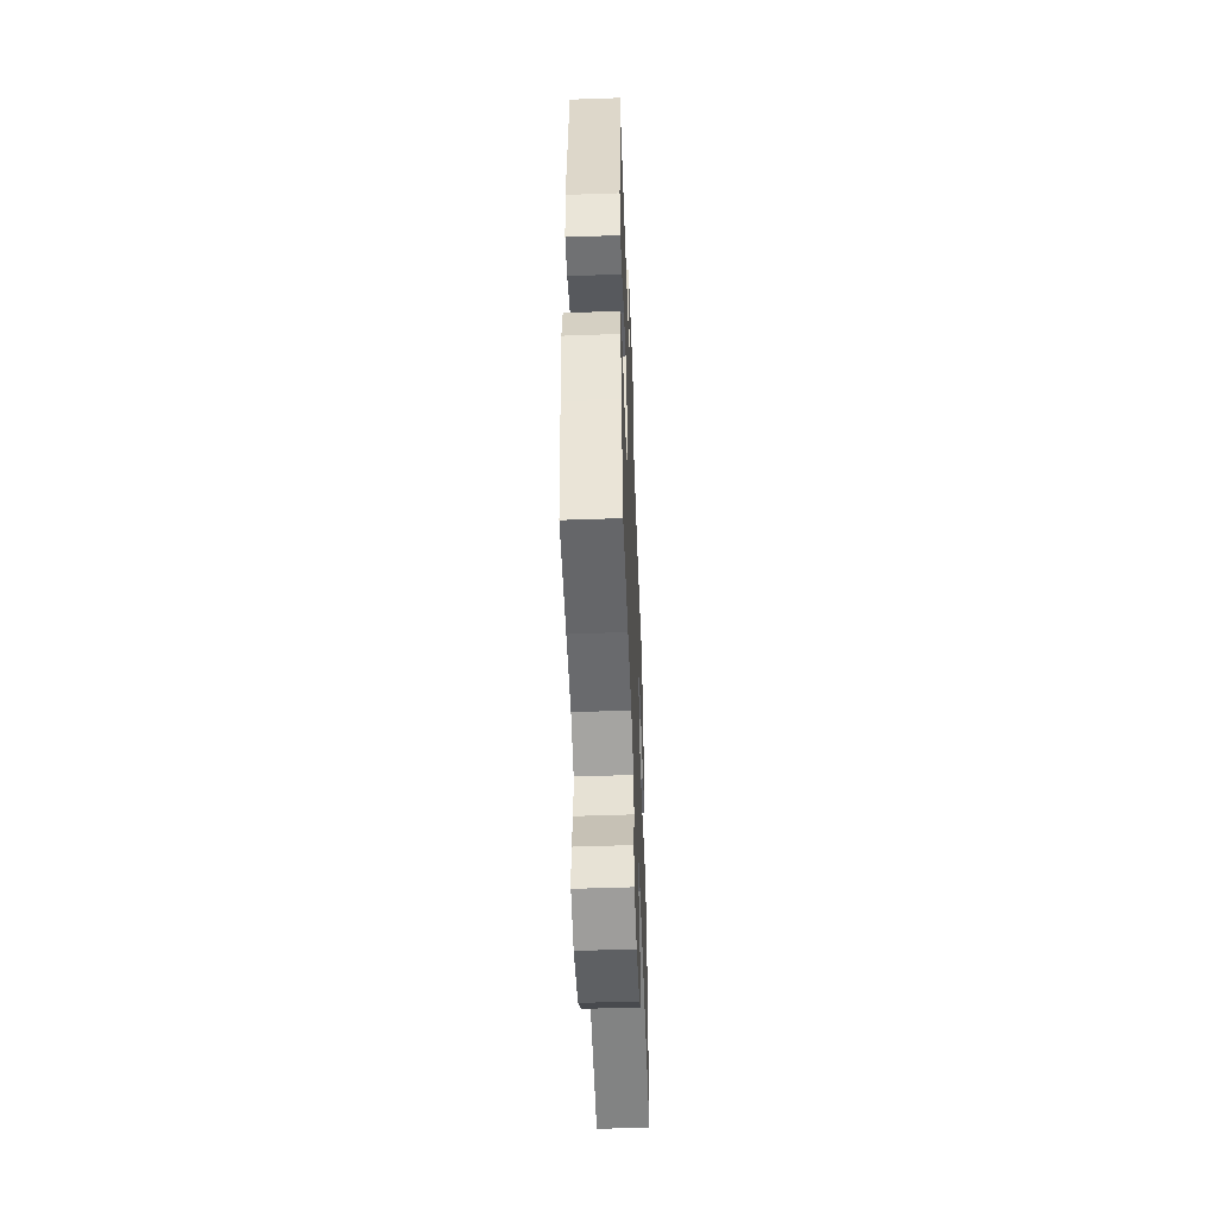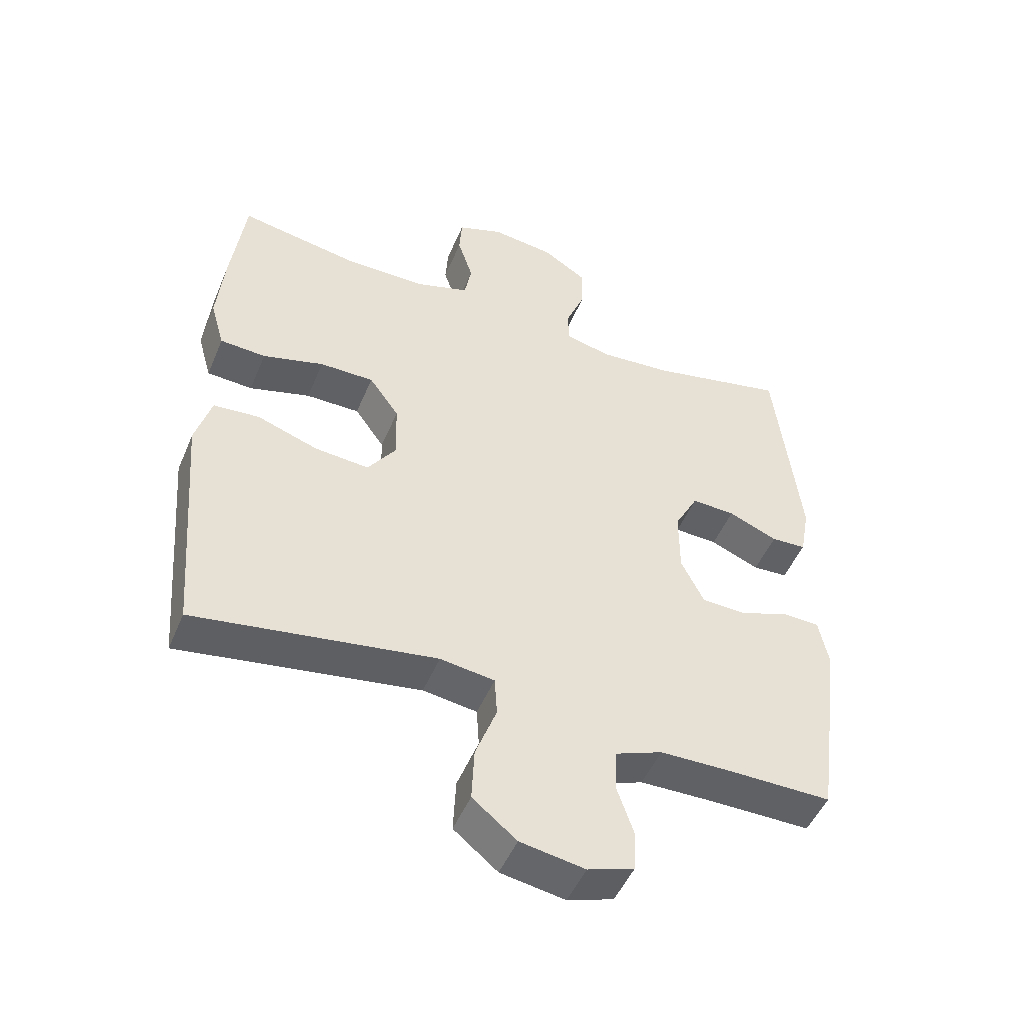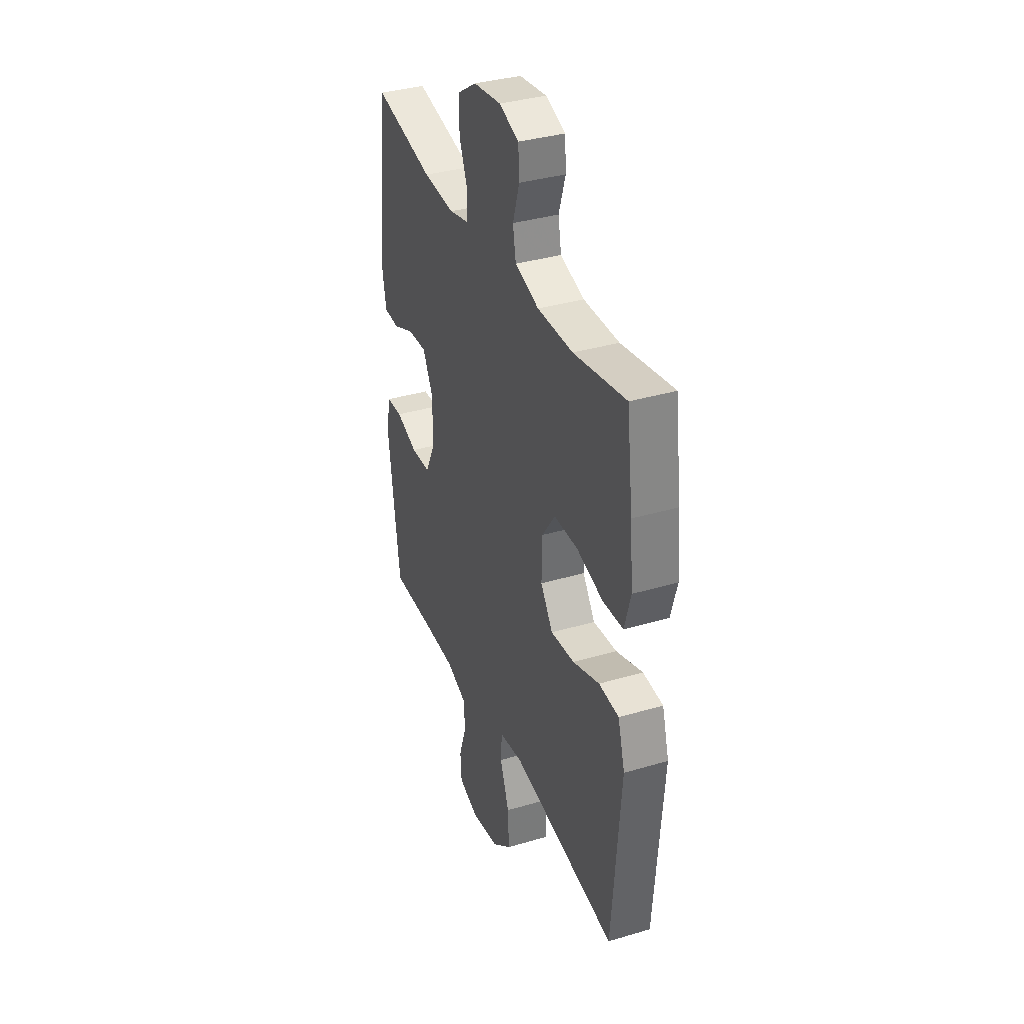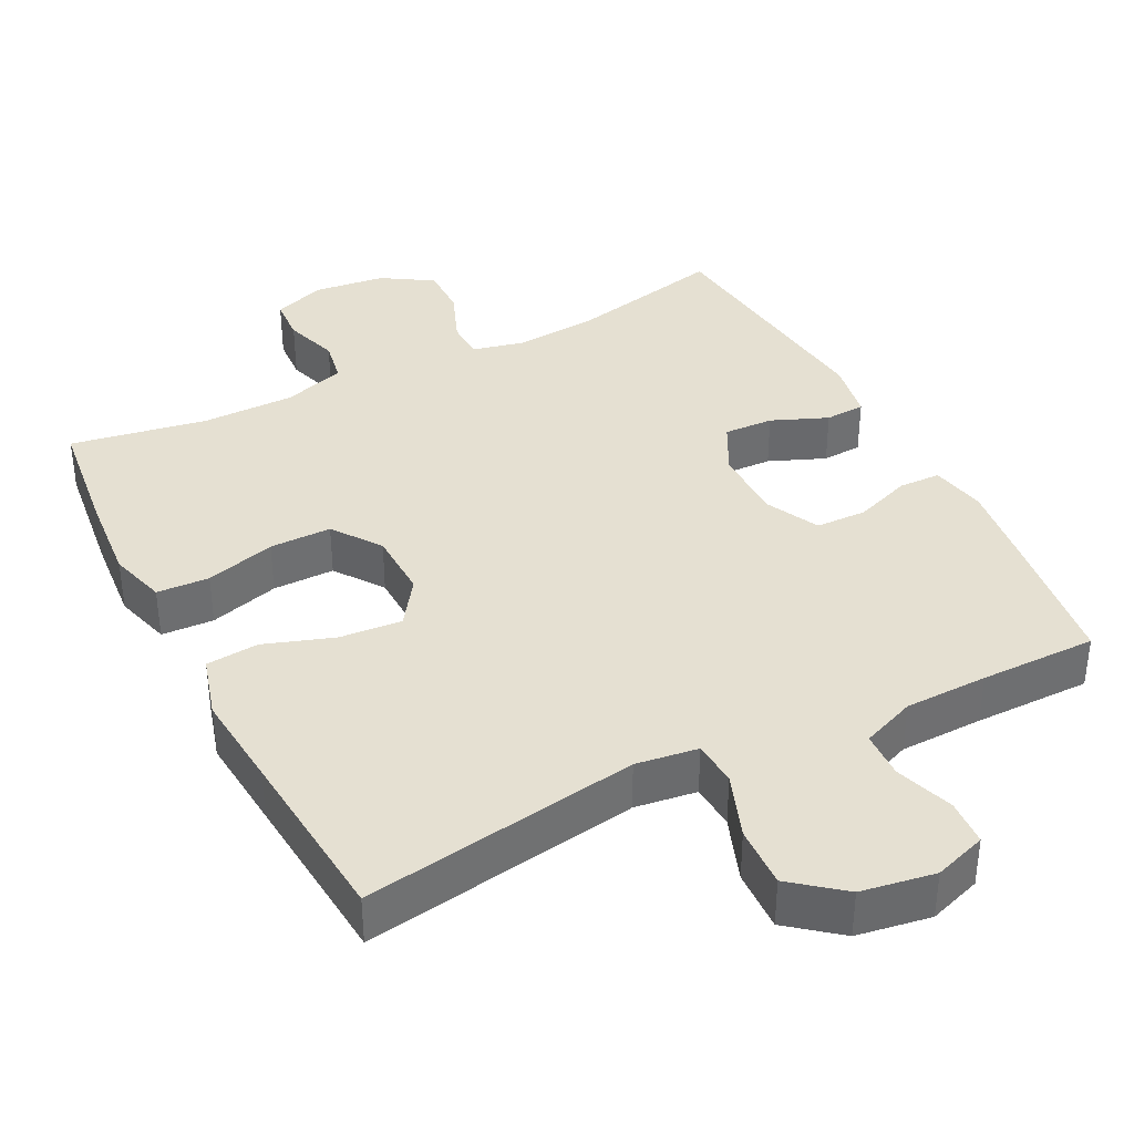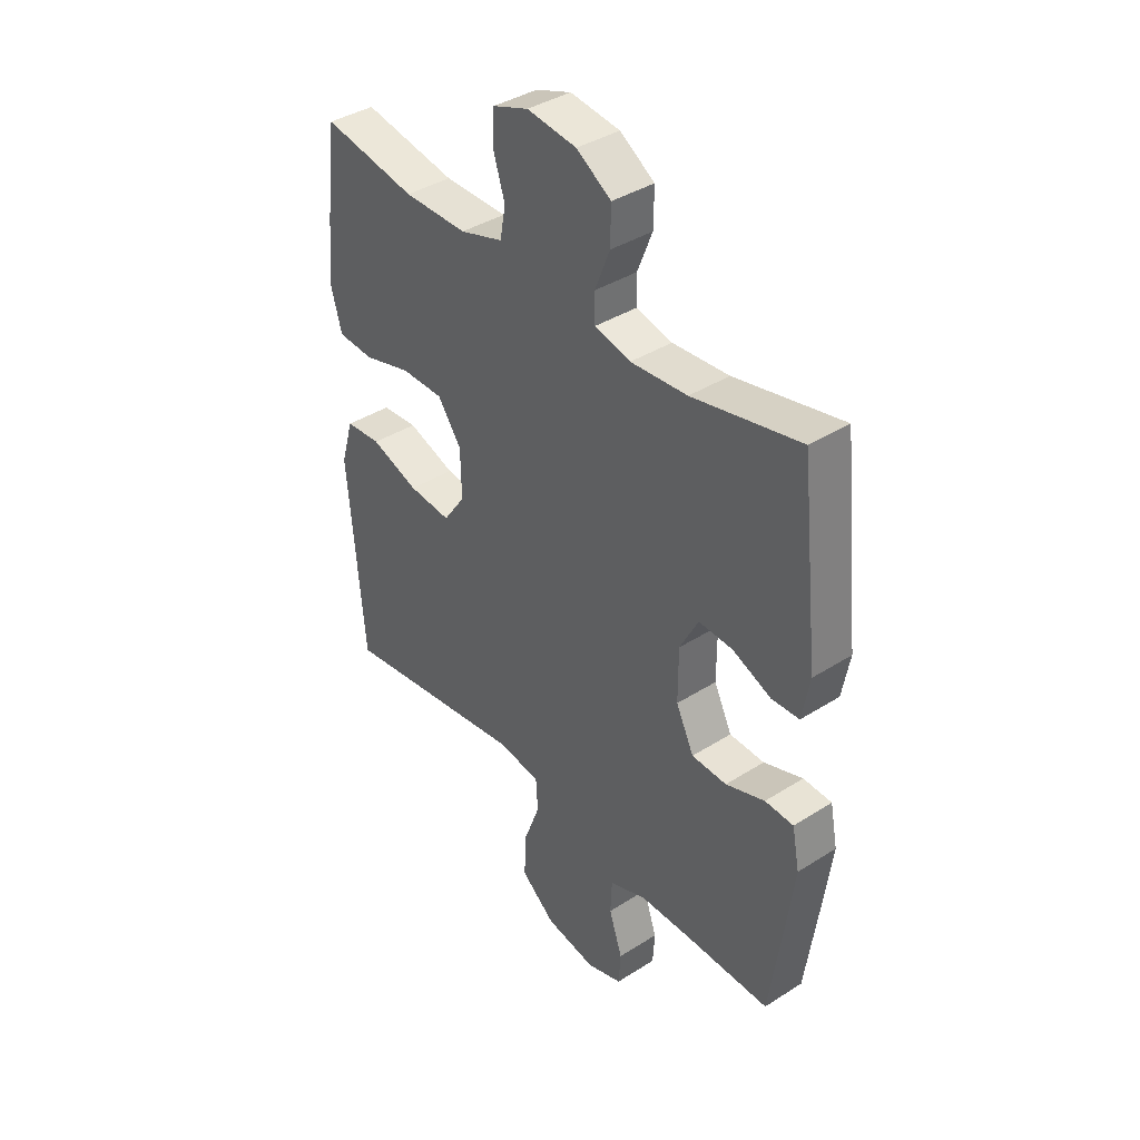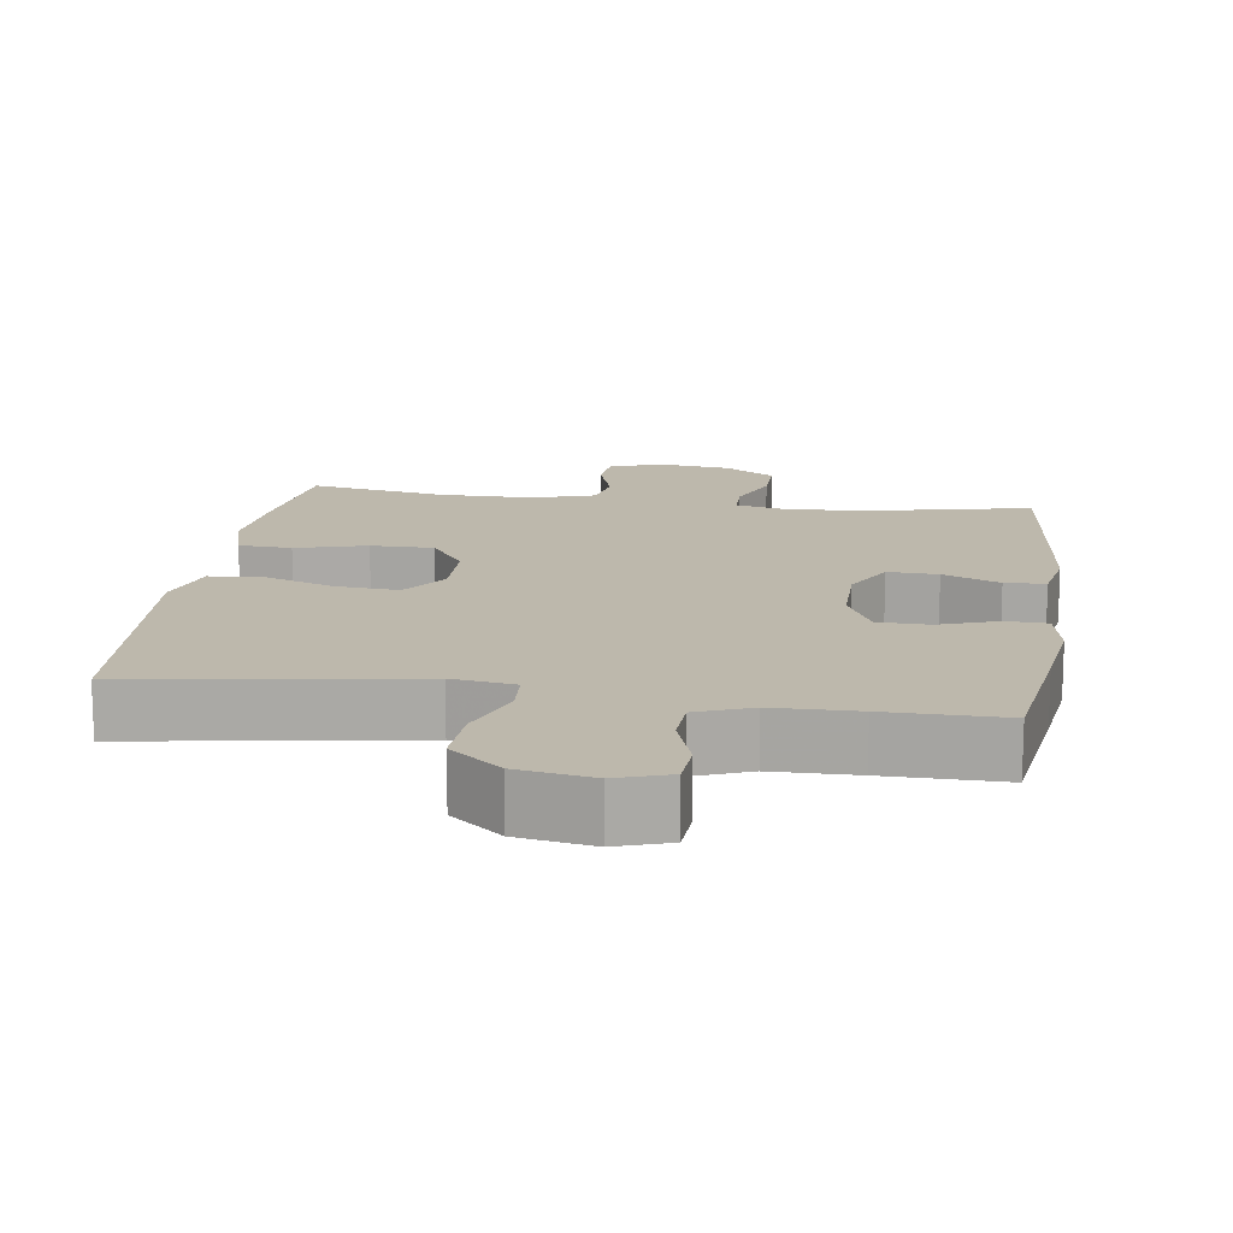
<metadata>
{"format":"obj","ext":"obj","renderer":"f3d","projection":"perspective","resolution":1024,"background":"white","views":[{"elev":-52.1,"azim":-87.8,"up":"+Z"},{"elev":-49.3,"azim":157.7,"up":"+Z"},{"elev":35.7,"azim":68.7,"up":"+Z"},{"elev":37.6,"azim":152.8,"up":"+Y"},{"elev":39.1,"azim":-128.5,"up":"+Z"},{"elev":14.8,"azim":-171.7,"up":"+Y"}]}
</metadata>
<code>
v 0.5 0.07 -0.5
v 0.122 0.07 -0.441
v 0.037 0.07 -0.453
v 0.033 0.07 -0.515
v 0.066 0.07 -0.604
v 0.07 0.07 -0.689
v 0.001 0.07 -0.745
v -0.1 0.07 -0.762
v -0.172 0.07 -0.738
v -0.176 0.07 -0.675
v -0.149 0.07 -0.595
v -0.152 0.07 -0.53
v -0.226 0.07 -0.501
v -0.34 0.07 -0.499
v -0.5 0.07 -0.5
v -0.527 0.07 -0.304
v -0.542 0.07 -0.188
v -0.527 0.07 -0.112
v -0.47 0.07 -0.11
v -0.392 0.07 -0.138
v -0.322 0.07 -0.136
v -0.286 0.07 -0.063
v -0.286 0.07 0.039
v -0.323 0.07 0.109
v -0.391 0.07 0.106
v -0.468 0.07 0.074
v -0.523 0.07 0.077
v -0.538 0.07 0.159
v -0.5 0.07 0.5
v -0.285 0.07 0.453
v -0.172 0.07 0.444
v -0.1 0.07 0.461
v -0.099 0.07 0.515
v -0.129 0.07 0.59
v -0.13 0.07 0.66
v -0.061 0.07 0.704
v 0.038 0.07 0.716
v 0.109 0.07 0.69
v 0.113 0.07 0.629
v 0.089 0.07 0.554
v 0.1 0.07 0.494
v 0.186 0.07 0.467
v 0.313 0.07 0.467
v 0.5 0.07 0.5
v 0.522 0.07 0.328
v 0.533 0.07 0.209
v 0.511 0.07 0.131
v 0.439 0.07 0.127
v 0.343 0.07 0.154
v 0.258 0.07 0.154
v 0.211 0.07 0.088
v 0.209 0.07 -0.005
v 0.253 0.07 -0.068
v 0.338 0.07 -0.061
v 0.434 0.07 -0.028
v 0.506 0.07 -0.034
v 0.531 0.07 -0.12
v 0.52 0.07 -0.253
v 0.5 0 -0.5
v 0.122 0 -0.441
v 0.037 0 -0.453
v 0.033 0 -0.515
v 0.066 0 -0.604
v 0.07 0 -0.689
v 0.001 0 -0.745
v -0.1 0 -0.762
v -0.172 0 -0.738
v -0.176 0 -0.675
v -0.149 0 -0.595
v -0.152 0 -0.53
v -0.226 0 -0.501
v -0.34 0 -0.499
v -0.5 0 -0.5
v -0.527 0 -0.304
v -0.542 0 -0.188
v -0.527 0 -0.112
v -0.47 0 -0.11
v -0.392 0 -0.138
v -0.322 0 -0.136
v -0.286 0 -0.063
v -0.286 0 0.039
v -0.323 0 0.109
v -0.391 0 0.106
v -0.468 0 0.074
v -0.523 0 0.077
v -0.538 0 0.159
v -0.5 0 0.5
v -0.285 0 0.453
v -0.172 0 0.444
v -0.1 0 0.461
v -0.099 0 0.515
v -0.129 0 0.59
v -0.13 0 0.66
v -0.061 0 0.704
v 0.038 0 0.716
v 0.109 0 0.69
v 0.113 0 0.629
v 0.089 0 0.554
v 0.1 0 0.494
v 0.186 0 0.467
v 0.313 0 0.467
v 0.5 0 0.5
v 0.522 0 0.328
v 0.533 0 0.209
v 0.511 0 0.131
v 0.439 0 0.127
v 0.343 0 0.154
v 0.258 0 0.154
v 0.211 0 0.088
v 0.209 0 -0.005
v 0.253 0 -0.068
v 0.338 0 -0.061
v 0.434 0 -0.028
v 0.506 0 -0.034
v 0.531 0 -0.12
v 0.52 0 -0.253
f 56 57 58
f 55 56 58
f 54 55 58
f 58 1 2
f 54 58 2
f 53 54 2
f 52 53 2 3
f 51 52 3
f 47 48 49
f 46 47 49
f 45 46 49
f 44 45 49
f 43 44 49
f 42 43 49 50
f 41 42 50 51
f 38 39 40
f 37 38 40
f 36 37 40
f 35 36 40
f 34 35 40
f 33 34 40
f 32 33 40 41
f 41 51 3
f 32 41 3
f 31 32 3
f 28 29 30
f 27 28 30
f 26 27 30
f 25 26 30
f 24 25 30 31
f 18 19 20
f 17 18 20
f 16 17 20
f 15 16 20
f 14 15 20
f 13 14 20 21
f 12 13 21 22
f 9 10 11
f 8 9 11
f 7 8 11
f 6 7 11
f 5 6 11
f 4 5 11
f 4 11 12
f 31 3 4
f 24 31 4
f 23 24 4
f 4 12 22 23
f 116 115 114
f 116 114 113
f 116 113 112
f 60 59 116
f 60 116 112
f 60 112 111
f 61 60 111 110
f 61 110 109
f 107 106 105
f 107 105 104
f 107 104 103
f 107 103 102
f 107 102 101
f 108 107 101 100
f 109 108 100 99
f 98 97 96
f 98 96 95
f 98 95 94
f 98 94 93
f 98 93 92
f 98 92 91
f 99 98 91 90
f 61 109 99
f 61 99 90
f 61 90 89
f 88 87 86
f 88 86 85
f 88 85 84
f 88 84 83
f 89 88 83 82
f 78 77 76
f 78 76 75
f 78 75 74
f 78 74 73
f 78 73 72
f 79 78 72 71
f 80 79 71 70
f 69 68 67
f 69 67 66
f 69 66 65
f 69 65 64
f 69 64 63
f 69 63 62
f 70 69 62
f 62 61 89
f 62 89 82
f 62 82 81
f 81 80 70 62
f 1 59 60 2
f 2 60 61 3
f 3 61 62 4
f 4 62 63 5
f 5 63 64 6
f 6 64 65 7
f 7 65 66 8
f 8 66 67 9
f 9 67 68 10
f 10 68 69 11
f 11 69 70 12
f 12 70 71 13
f 13 71 72 14
f 14 72 73 15
f 15 73 74 16
f 16 74 75 17
f 17 75 76 18
f 18 76 77 19
f 19 77 78 20
f 20 78 79 21
f 21 79 80 22
f 22 80 81 23
f 23 81 82 24
f 24 82 83 25
f 25 83 84 26
f 26 84 85 27
f 27 85 86 28
f 28 86 87 29
f 29 87 88 30
f 30 88 89 31
f 31 89 90 32
f 32 90 91 33
f 33 91 92 34
f 34 92 93 35
f 35 93 94 36
f 36 94 95 37
f 37 95 96 38
f 38 96 97 39
f 39 97 98 40
f 40 98 99 41
f 41 99 100 42
f 42 100 101 43
f 43 101 102 44
f 44 102 103 45
f 45 103 104 46
f 46 104 105 47
f 47 105 106 48
f 48 106 107 49
f 49 107 108 50
f 50 108 109 51
f 51 109 110 52
f 52 110 111 53
f 53 111 112 54
f 54 112 113 55
f 55 113 114 56
f 56 114 115 57
f 57 115 116 58
f 58 116 59 1

</code>
